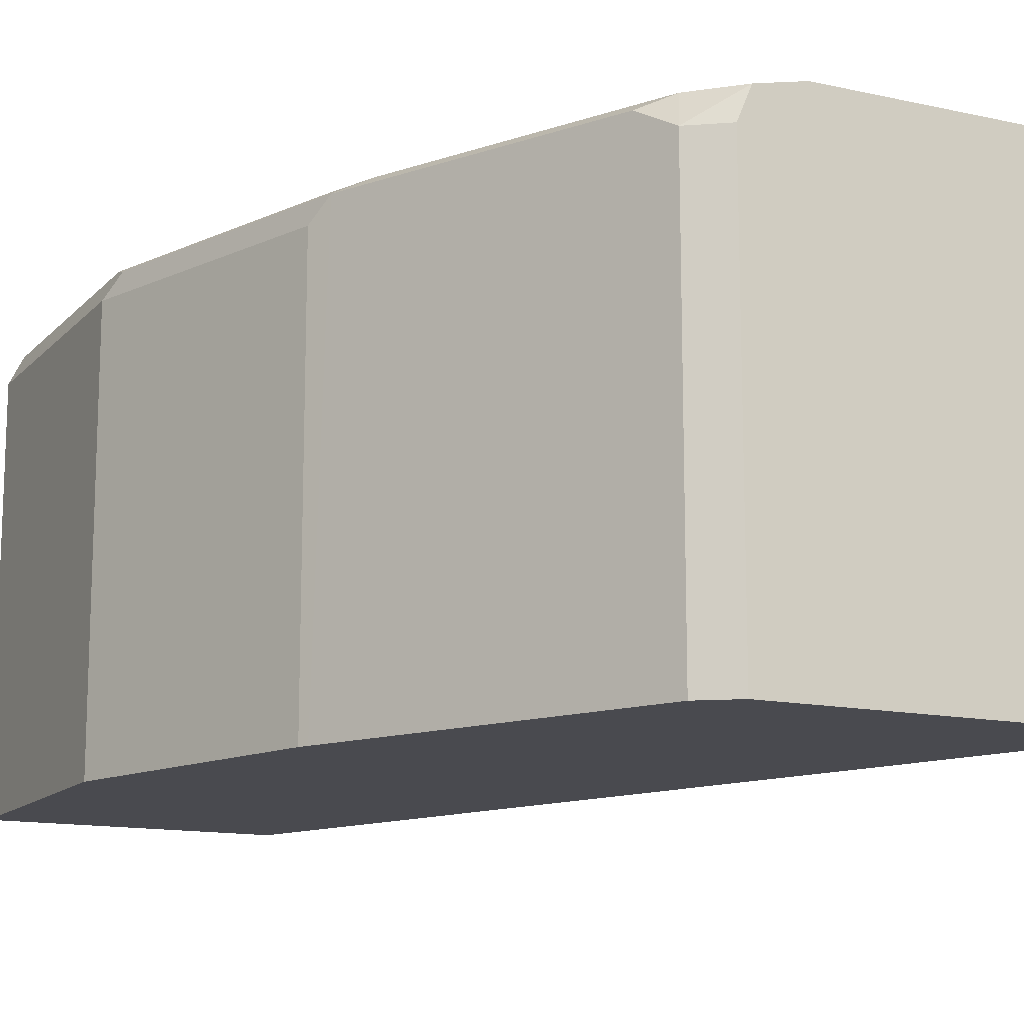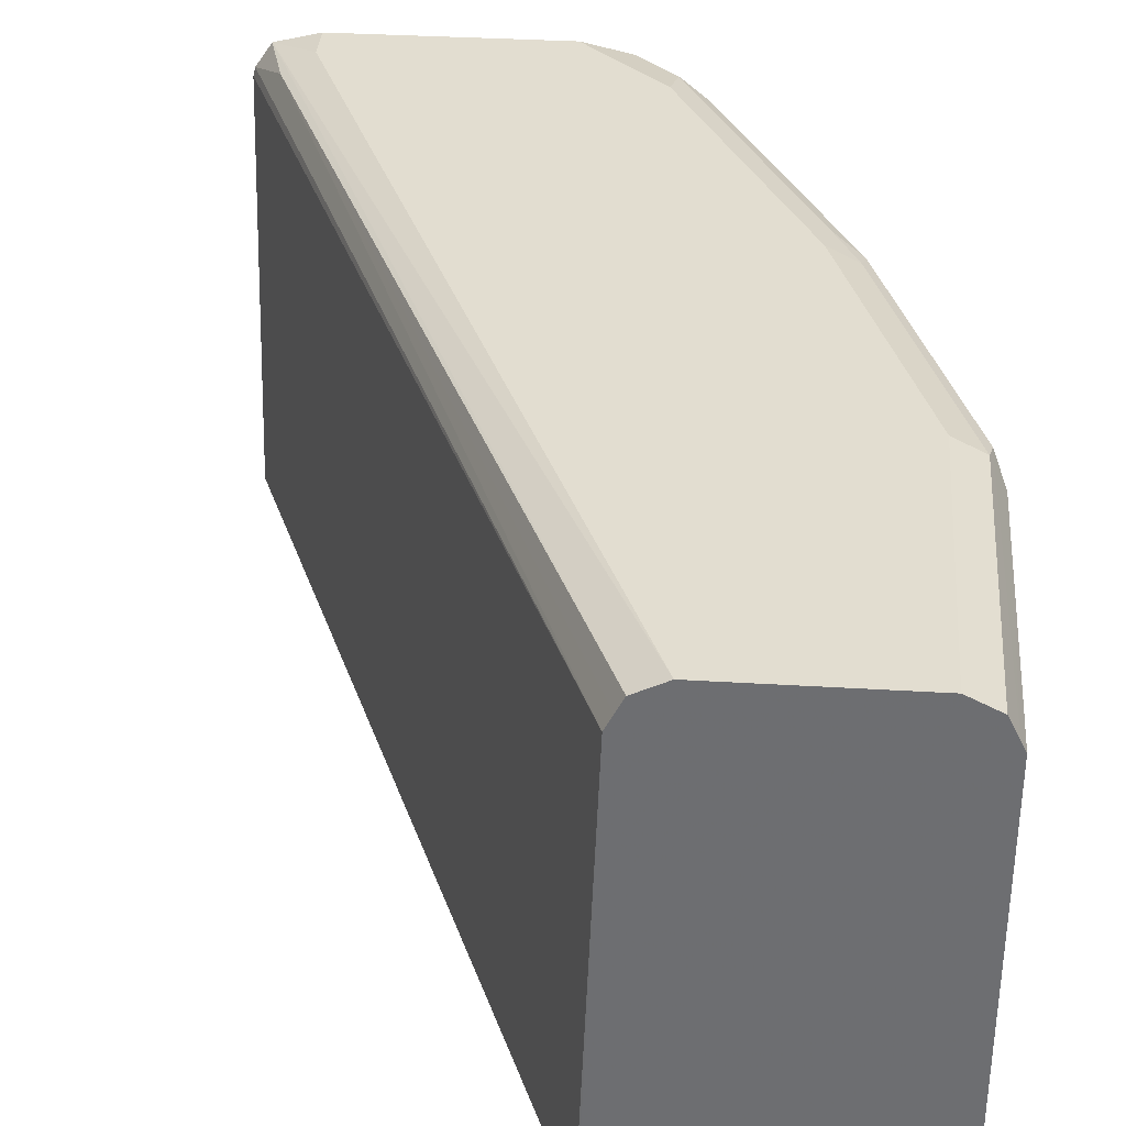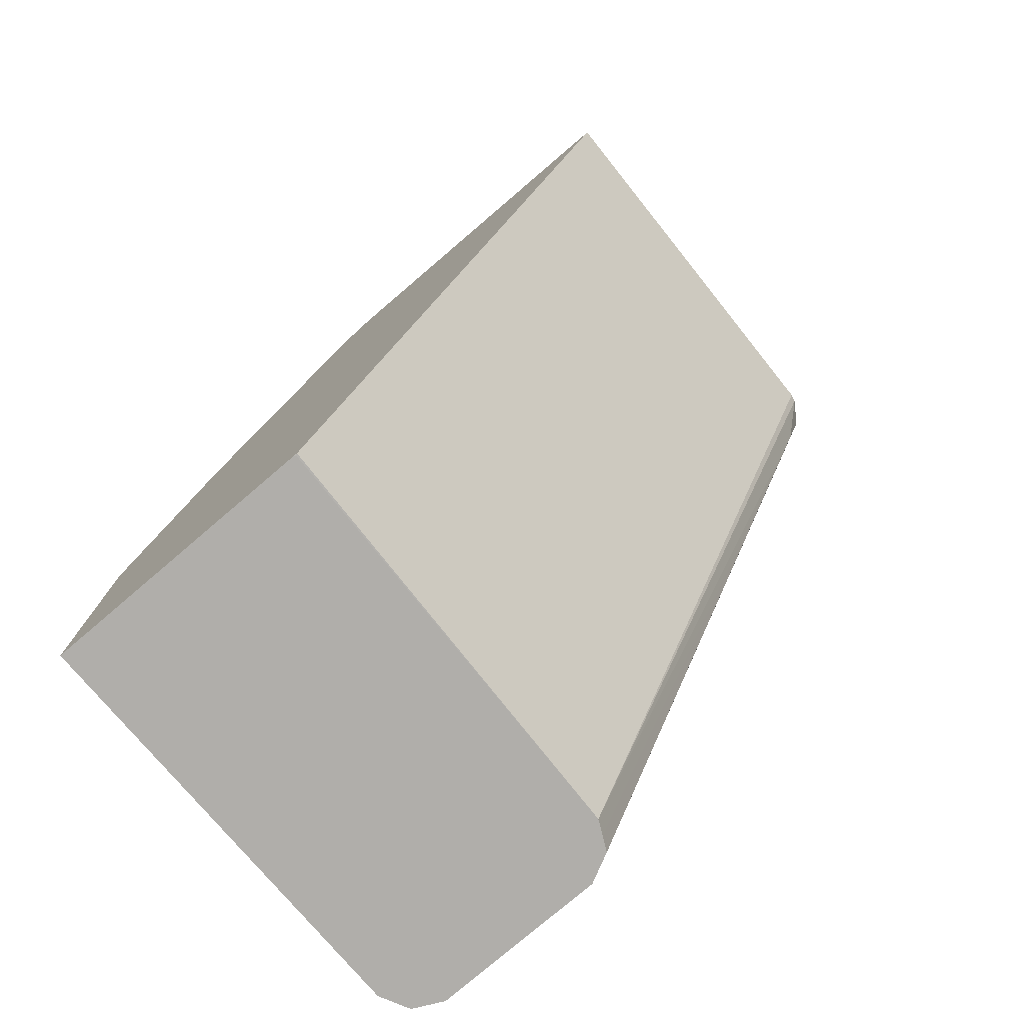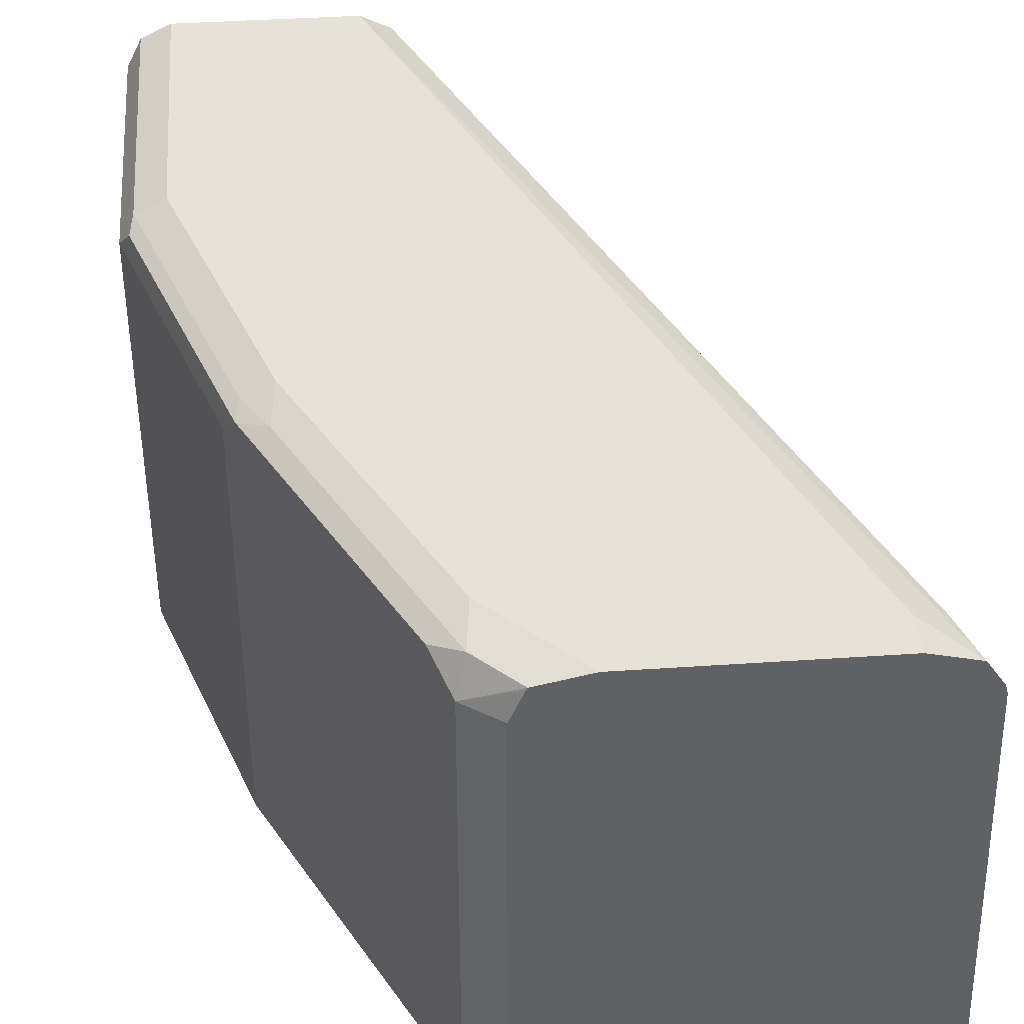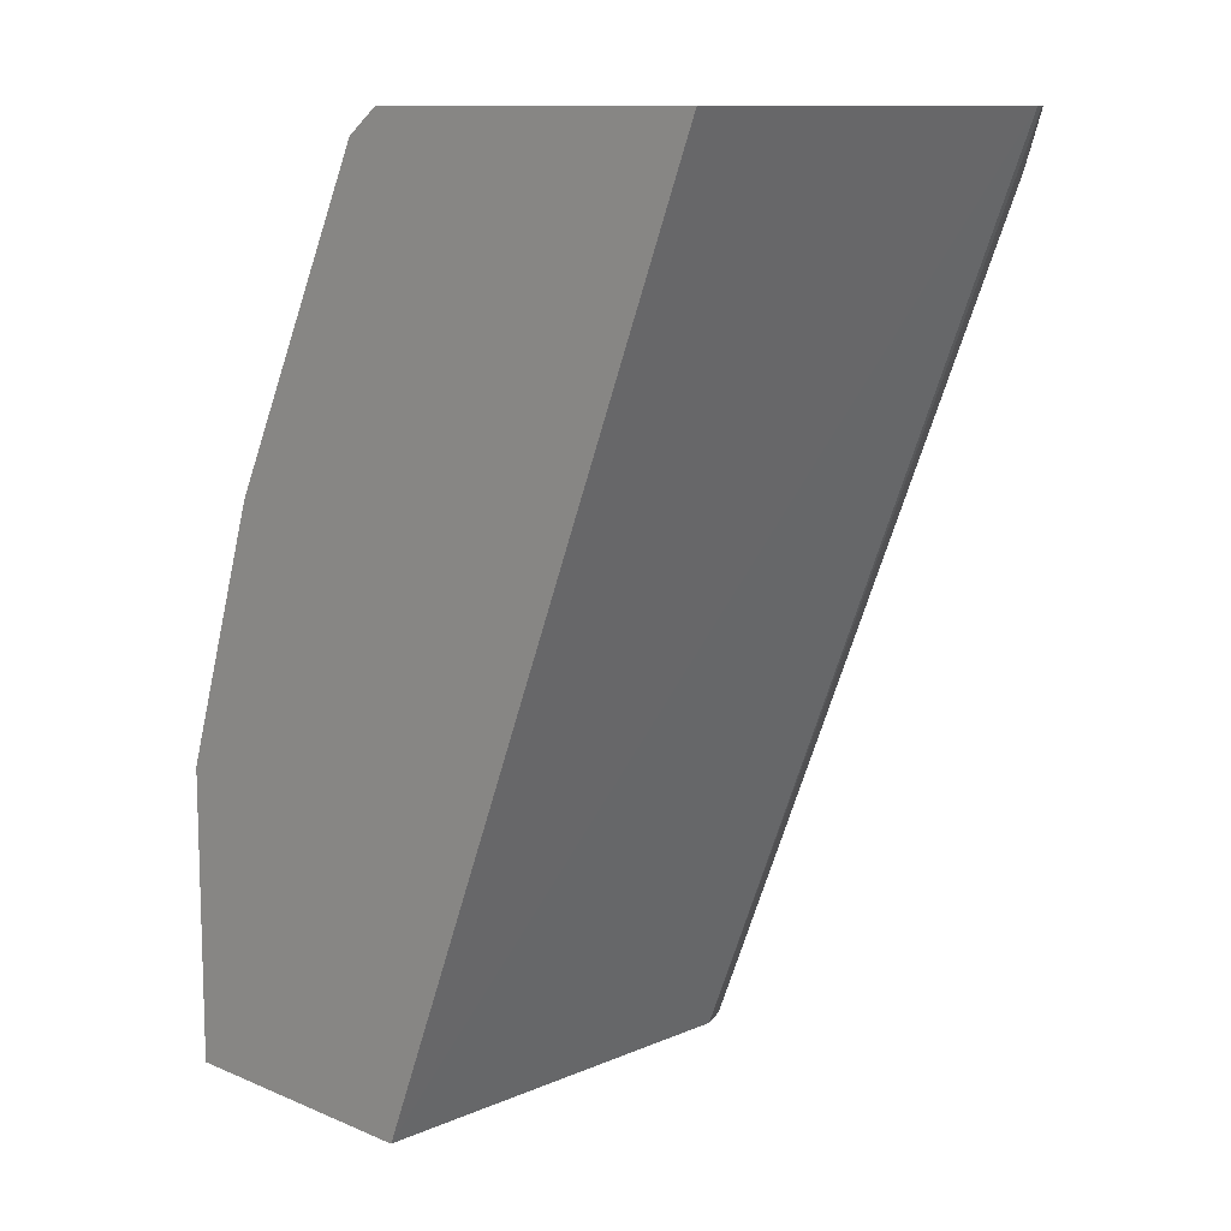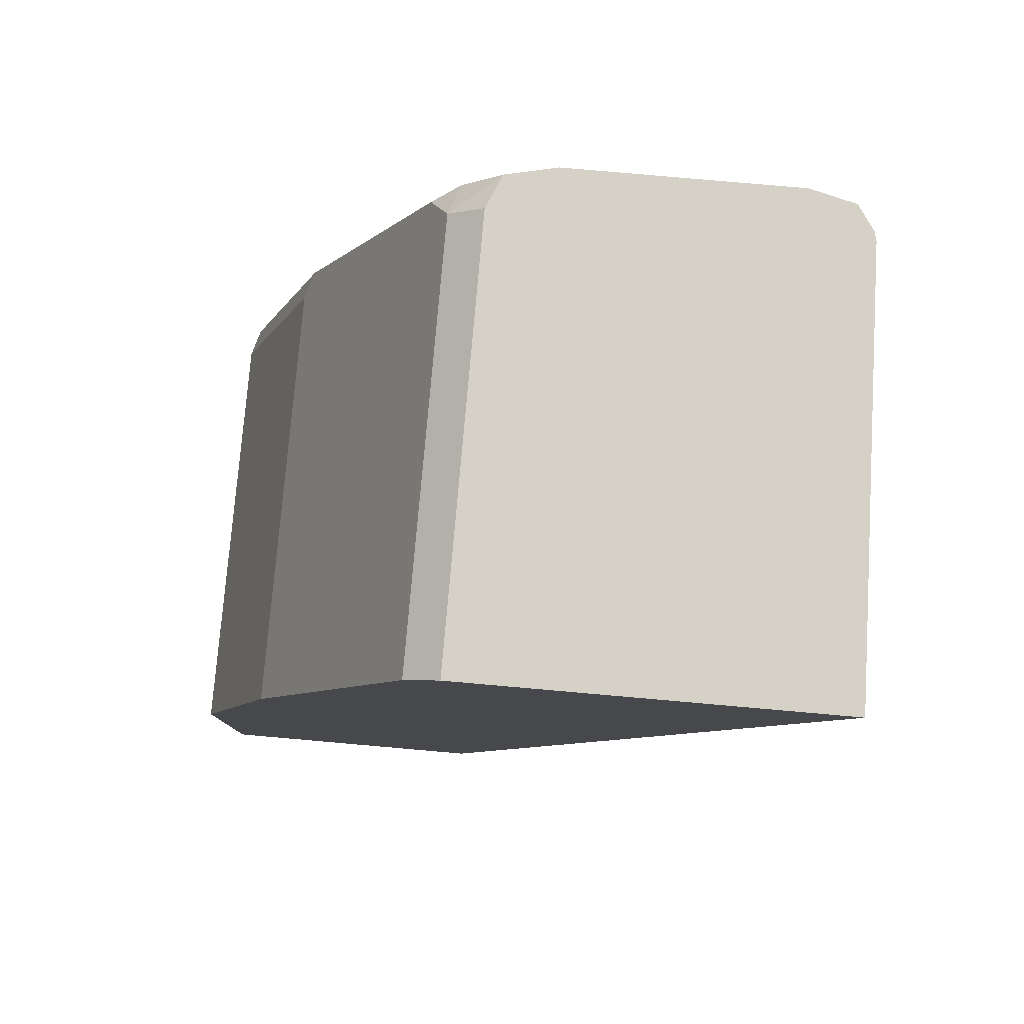
<metadata>
{"format":"obj","ext":"obj","renderer":"f3d","projection":"perspective","resolution":1024,"background":"white","views":[{"elev":-13.5,"azim":-26.4,"up":"+Y"},{"elev":35.1,"azim":-175.4,"up":"+Y"},{"elev":-77.8,"azim":40.5,"up":"+Z"},{"elev":40.1,"azim":-4.8,"up":"+Y"},{"elev":11.1,"azim":45.7,"up":"+Z"},{"elev":79.6,"azim":5.0,"up":"+Z"}]}
</metadata>
<code>
v -0.3606 0.4593 0.485
v -0.3659 0.6165 0.485
v -0.4956 0.4593 0.485
v -0.4968 0.4593 0.1514
v -0.3667 0.6196 0.485
v -0.5029 0.6165 0.1514
v -0.5083 0.4593 0.4758
v -0.4956 0.6165 0.485
v -0.498 0.4593 0.1514
v -0.4975 0.4597 0.1514
v -0.3785 0.6273 0.465
v -0.3728 0.6286 0.485
v -0.5056 0.6219 0.1514
v -0.5083 0.6165 0.4758
v -0.5337 0.4593 0.4252
v -0.4908 0.6278 0.485
v -0.6002 0.4593 0.1514
v -0.5083 0.6273 0.1514
v -0.3894 0.6327 0.485
v -0.5191 0.6327 0.1514
v -0.3894 0.6327 0.4704
v -0.4904 0.6286 0.485
v -0.5049 0.6286 0.4704
v -0.5151 0.6246 0.4623
v -0.5313 0.6246 0.4299
v -0.5553 0.4593 0.3819
v -0.6002 0.6165 0.1514
v -0.6002 0.4593 0.2596
v -0.4722 0.6327 0.485
v -0.584 0.6327 0.1514
v -0.5029 0.6327 0.4542
v -0.5191 0.6327 0.4218
v -0.5516 0.6327 0.3569
v -0.5536 0.6286 0.3731
v -0.5637 0.6246 0.365
v -0.5661 0.4593 0.3602
v -0.6002 0.6165 0.2596
v -0.5984 0.6201 0.1514
v -0.584 0.4593 0.3082
v -0.5912 0.6291 0.1514
v -0.584 0.6327 0.2596
v -0.5624 0.6273 0.3569
v -0.5962 0.6246 0.2677
v -0.584 0.6165 0.3082
v -0.5678 0.6165 0.3569
v -0.5678 0.4593 0.3569
v -0.5948 0.6273 0.1514
v -0.5948 0.6273 0.2596
f 23 29 31
f 23 31 32
f 23 32 33
f 23 25 24
f 23 33 34
f 23 34 25
f 22 29 23
f 43 48 47
f 19 31 29
f 19 20 30
f 19 33 32
f 19 41 33
f 19 30 41
f 25 34 35
f 19 21 20
f 17 37 27
f 17 28 37
f 15 25 26
f 14 25 15
f 14 24 25
f 19 32 31
f 25 35 26
f 30 40 41
f 27 37 38
f 14 23 24
f 40 48 41
f 40 47 48
f 39 45 44
f 39 46 45
f 38 43 47
f 37 43 38
f 37 44 43
f 36 45 46
f 26 35 36
f 35 45 36
f 35 43 44
f 35 48 43
f 35 42 48
f 34 42 35
f 33 48 42
f 33 41 48
f 33 42 34
f 28 44 37
f 28 39 44
f 35 44 45
f 14 22 23
f 6 10 9
f 12 21 19
f 1 4 2
f 1 9 4
f 1 17 9
f 1 28 17
f 1 39 28
f 1 46 39
f 1 36 46
f 1 26 36
f 1 15 26
f 1 7 15
f 1 8 3
f 1 16 8
f 1 22 16
f 1 29 22
f 1 19 29
f 1 12 19
f 1 5 12
f 1 2 5
f 14 16 22
f 2 4 6
f 2 6 5
f 1 3 7
f 3 14 7
f 12 20 21
f 3 8 14
f 12 18 20
f 11 18 12
f 11 13 18
f 8 16 14
f 6 13 11
f 6 18 13
f 6 20 18
f 6 30 20
f 7 14 15
f 6 47 40
f 6 38 47
f 6 27 38
f 6 17 27
f 6 9 17
f 5 6 11
f 5 11 12
f 6 40 30
f 4 10 6
f 4 9 10

</code>
